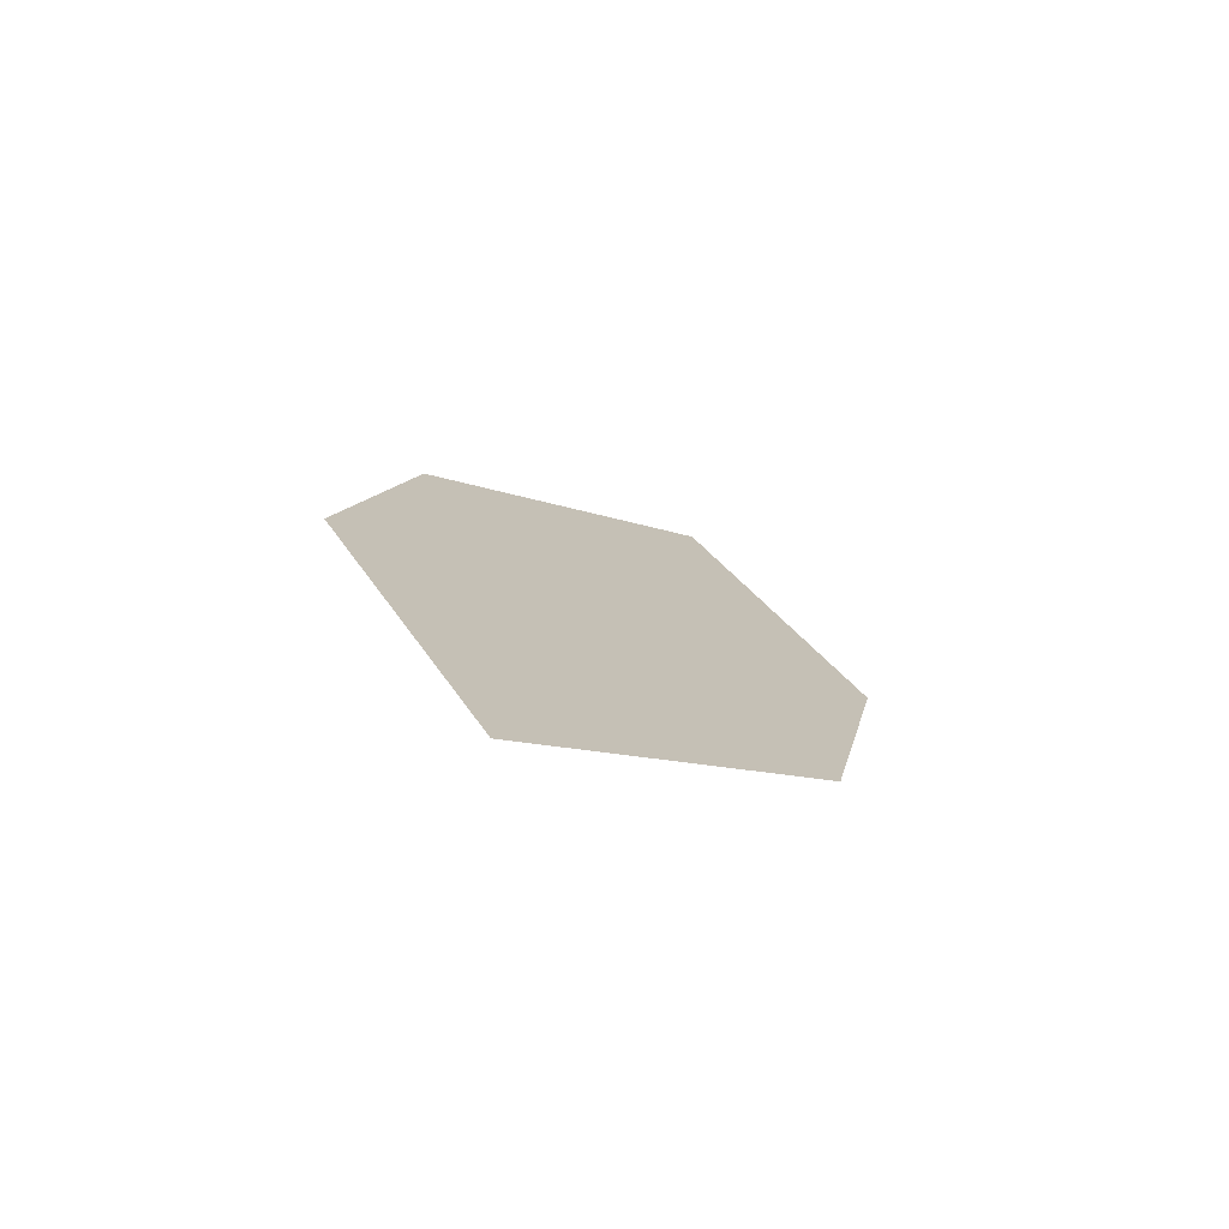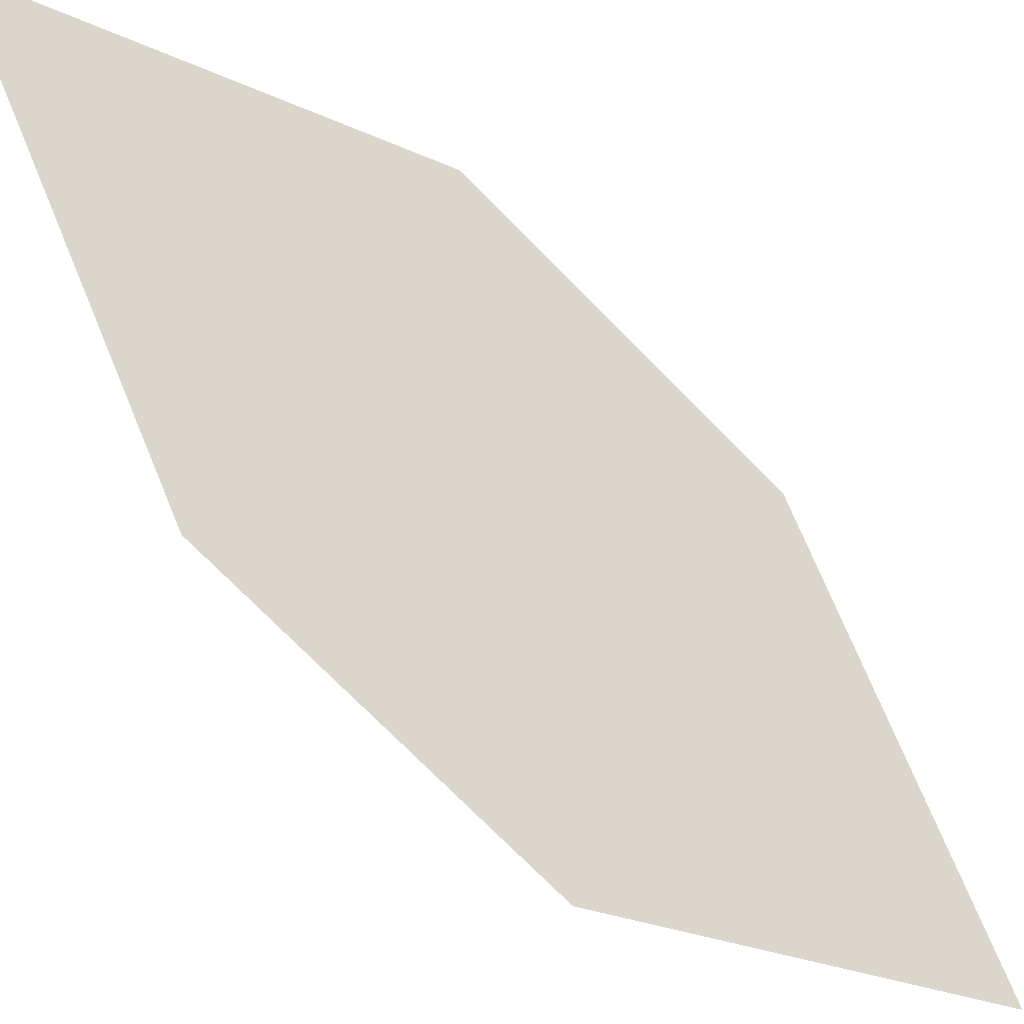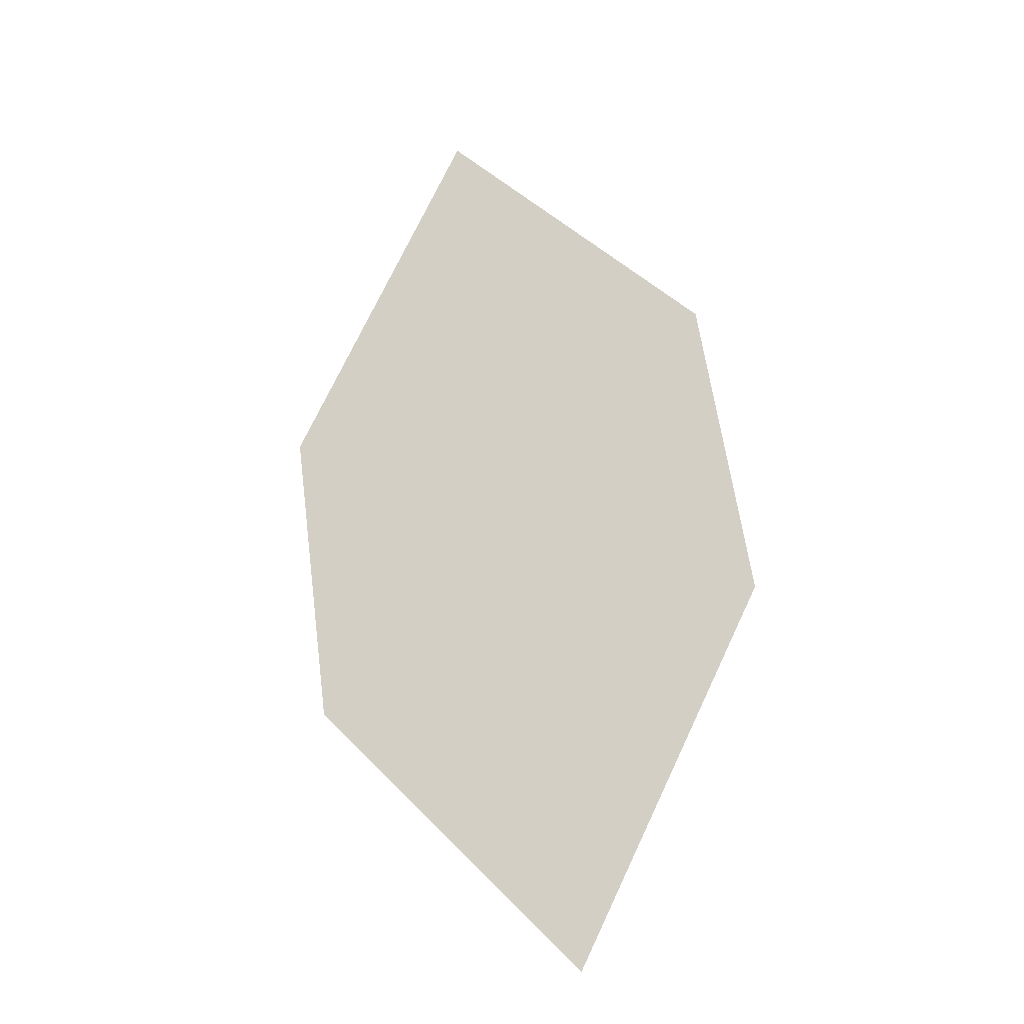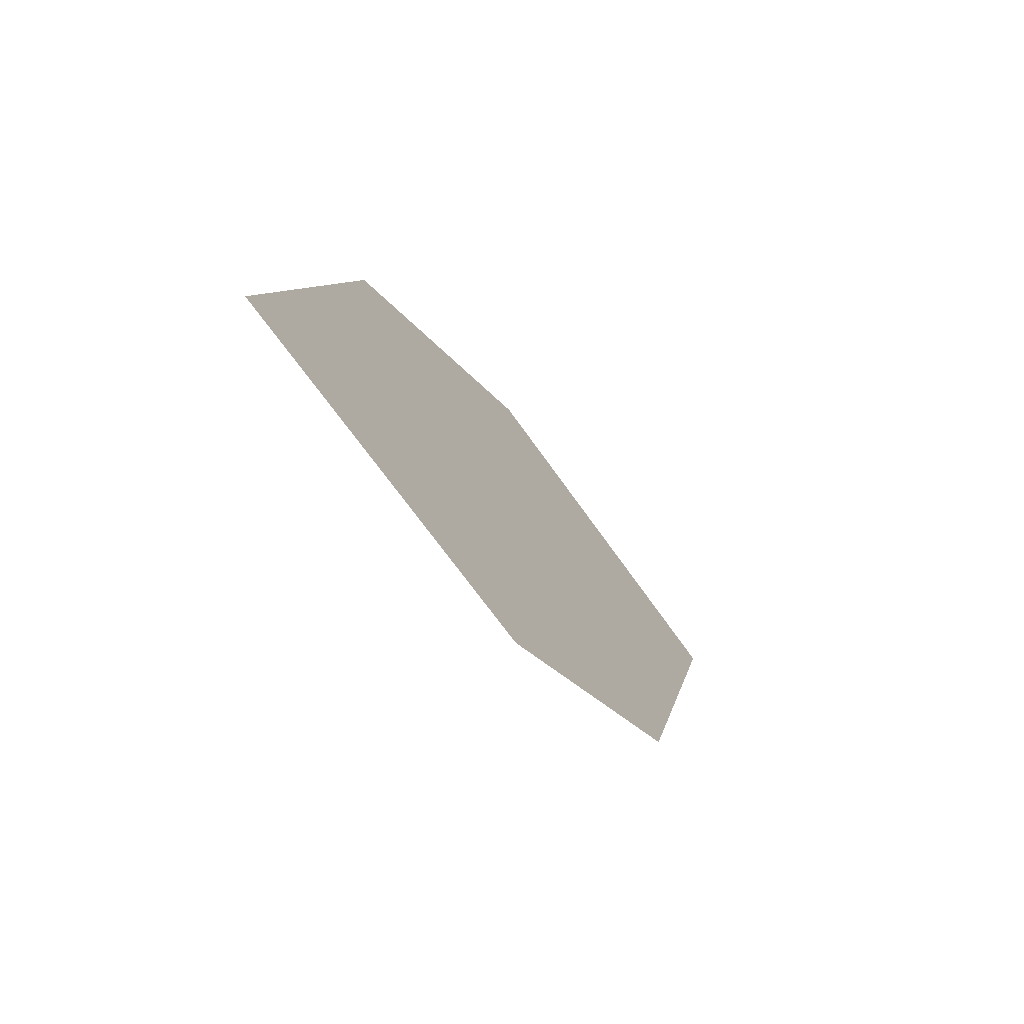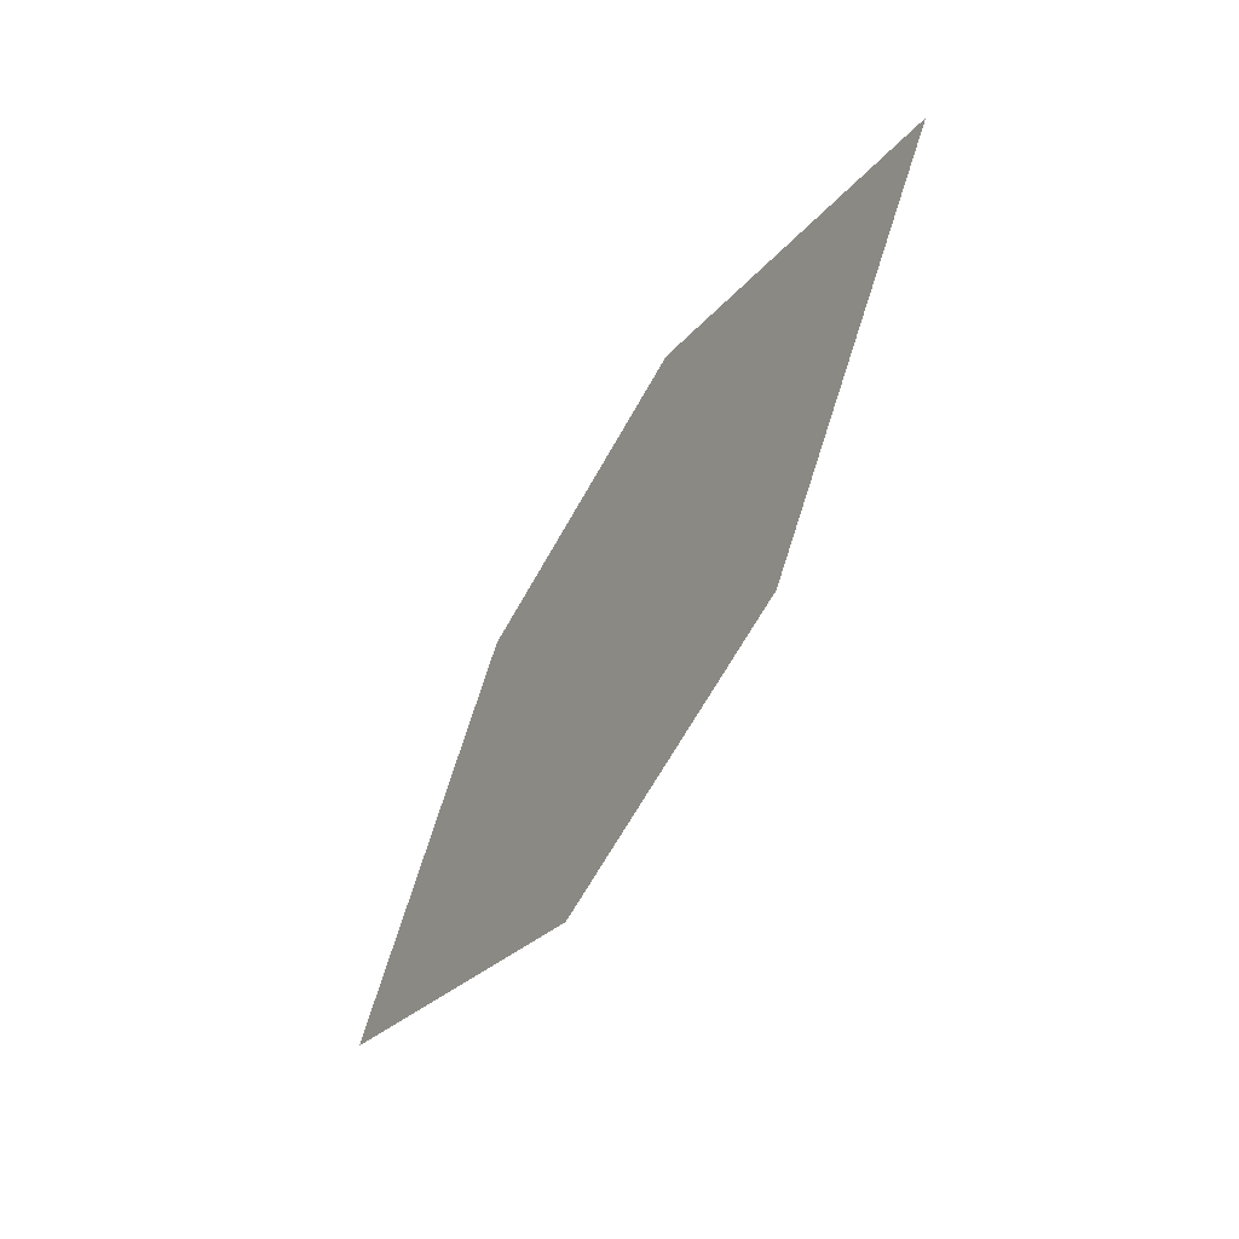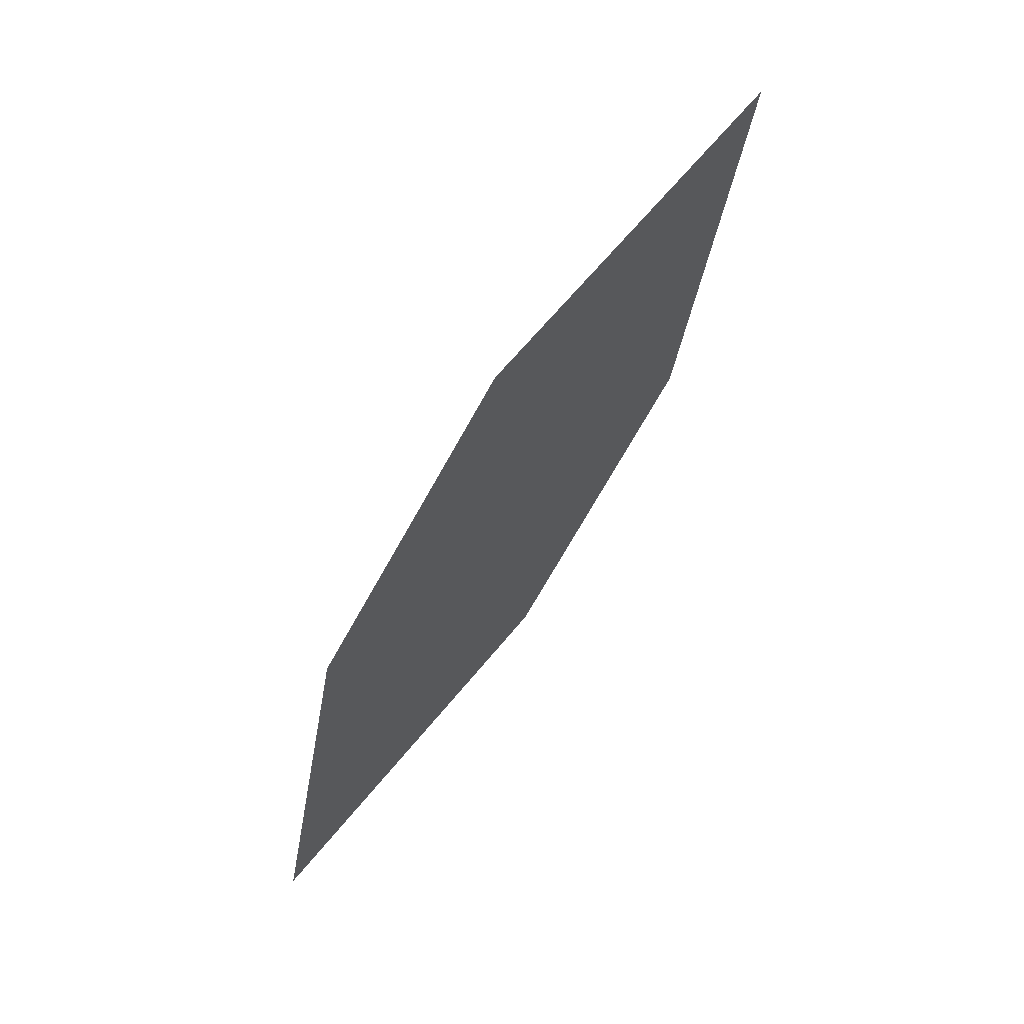
<metadata>
{"format":"obj","ext":"obj","renderer":"f3d","projection":"perspective","resolution":1024,"background":"white","views":[{"elev":70.4,"azim":-176.6,"up":"+Y"},{"elev":60.4,"azim":116.8,"up":"+Z"},{"elev":-60.9,"azim":178.9,"up":"+Y"},{"elev":50.3,"azim":-133.2,"up":"+Y"},{"elev":33.3,"azim":57.2,"up":"+Y"},{"elev":8.8,"azim":91.1,"up":"+Y"}]}
</metadata>
<code>
o leaves.103
v -0.02001 0.2107 1.146
v 0.009271 0.245 1.138
v -0.004518 0.3071 1.091
v -0.03896 0.2407 1.117
v -0.0338 0.2729 1.099
v 0.01443 0.2771 1.12
f 1 2 6 3
f 1 3 5 4

</code>
